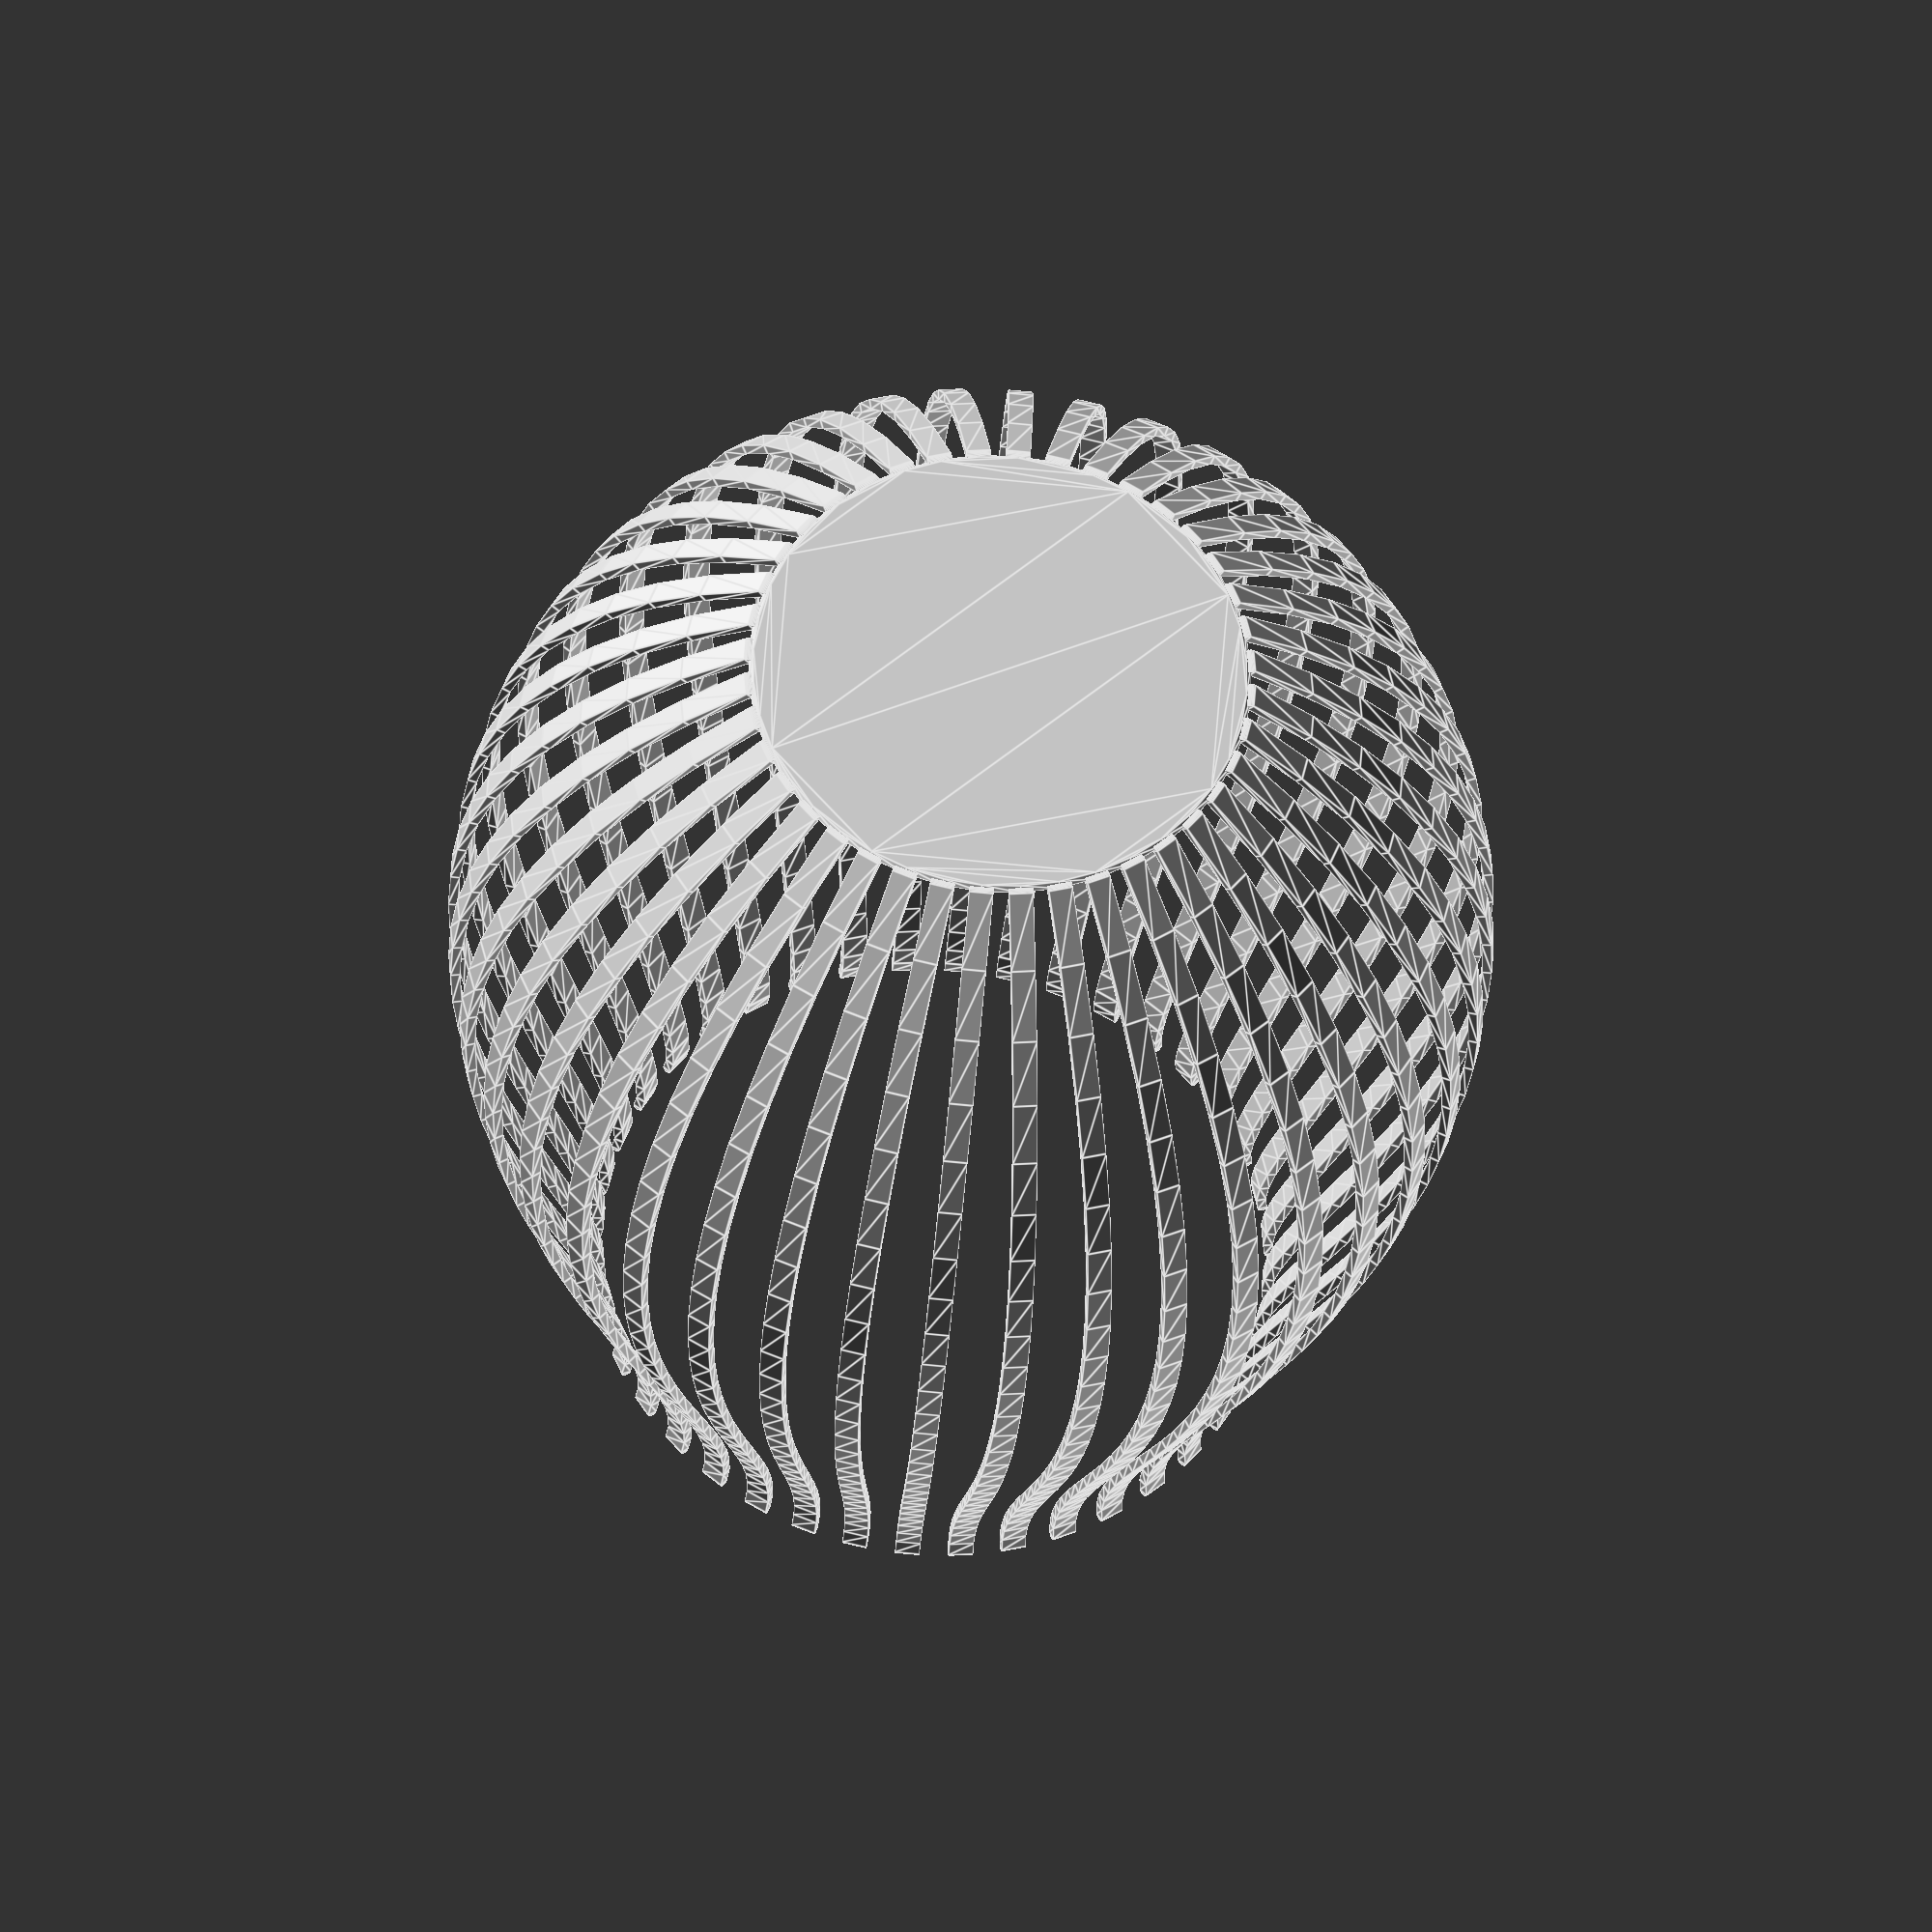
<openscad>
/* [Basic] */

bottom_radius = 30;
curve_width = 1.2;
thickness = 3;
inner_vase = "NO"; // [YES, NO]

/* [Point0] */

px0 = 0;   // [-300:300]
py0 = 0;   // [-300:300]

/* [Point1] */

px1 = 66;  // [-300:300]
py1 = 50;  // [-300:300]

/* [Point2] */

px2 = 10;  // [-300:300]
py2 = 120;  // [-300:300]

/* [Point3] */

px3 = 10;   // [-300:300]
py3 = 140; // [-300:300]

/* [Advanced] */

fn = 40;
t_step = 0.04;

module line(point1, point2, width = 1, cap_round = true) {
    angle = 90 - atan((point2[1] - point1[1]) / (point2[0] - point1[0]));
    offset_x = 0.5 * width * cos(angle);
    offset_y = 0.5 * width * sin(angle);

    offset1 = [-offset_x, offset_y];
    offset2 = [offset_x, -offset_y];

    if(cap_round) {
        translate(point1) circle(d = width, $fn = 24);
        translate(point2) circle(d = width, $fn = 24);
    }

    polygon(points=[
        point1 + offset1, point2 + offset1,  
        point2 + offset2, point1 + offset2
    ]);
}

module polyline(points, width = 1) {
    module polyline_inner(points, index) {
        if(index < len(points)) {
            line(points[index - 1], points[index], width);
            polyline_inner(points, index + 1);
        }
    }

    polyline_inner(points, 1);
}

function bezier_coordinate(t, n0, n1, n2, n3) = n0 * pow((1 - t), 3) + 3 * n1 * t * pow((1 - t), 2) + 3 * n2 * pow(t, 2) * (1 - t) + n3 * pow(t, 3);

function bezier_point(t, p0, p1, p2, p3) = 
    [
        bezier_coordinate(t, p0[0], p1[0], p2[0], p3[0]),
        bezier_coordinate(t, p0[1], p1[1], p2[1], p3[1]),
        bezier_coordinate(t, p0[2], p1[2], p2[2], p3[2])
    ];
    

function bezier_curve(t_step, p0, p1, p2, p3) = [for(t = [0: t_step: 1 + t_step]) bezier_point(t, p0, p1, p2, p3)];

module bezier_vase(bottom_radius, curve_width, thickness, inner_vase, p0, p1, p2, p3, fn, t_step) {
    $fn = fn;

    points = bezier_curve(t_step, p0, p1, p2, p3);
    
    // bezier_curve as a wall
    a_step = 360/fn;
    x_offset = bottom_radius + curve_width / 2;
            
    for(a = [0: a_step : 360 - a_step]) {
        rotate([90, 0, a]) 
            translate([x_offset, 0, 0]) 
                linear_extrude(thickness, center = true) 
                    polyline(points, curve_width);
    }        
    
    // bottom
    half_curve_width = curve_width / 2;
    bottom_scale = (bottom_radius + half_curve_width) / bottom_radius;

    translate([0, 0, -half_curve_width]) 
        linear_extrude(half_curve_width, scale = bottom_scale) 
            circle(bottom_radius);

    if(inner_vase == "YES") {
        rotate_extrude() 
            translate([bottom_radius, 0, 0]) 
                polyline(points, thickness);
    }
}

bezier_vase(
    bottom_radius, 
    curve_width, 
    thickness, 
    inner_vase, 
    [px0, py0, 0], 
    [px1, py1, 0], 
    [px2, py2, 0], 
    [px3, py3, 0], 
    fn, 
    t_step
);



</openscad>
<views>
elev=209.9 azim=130.8 roll=3.3 proj=o view=edges
</views>
